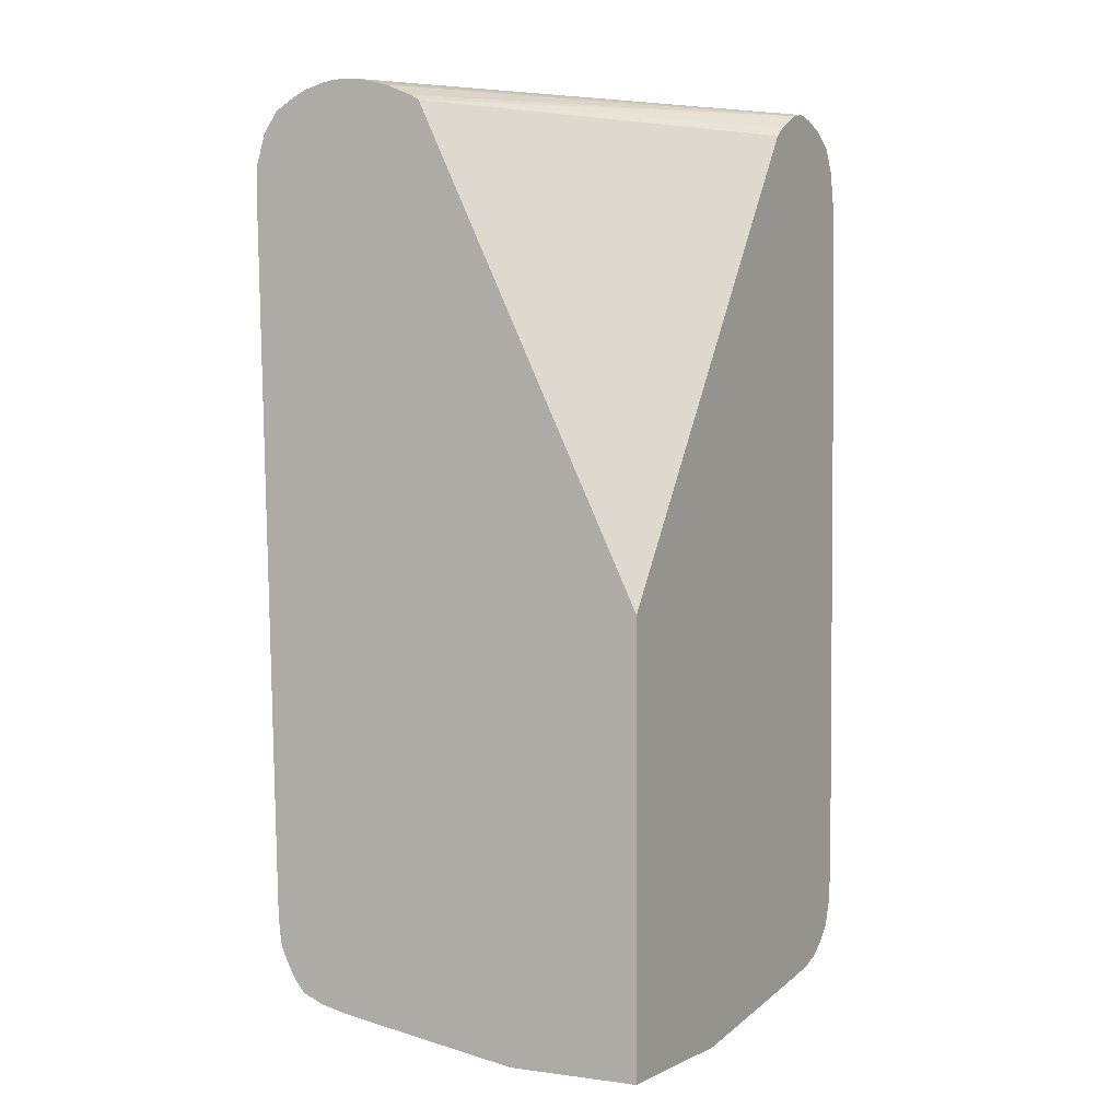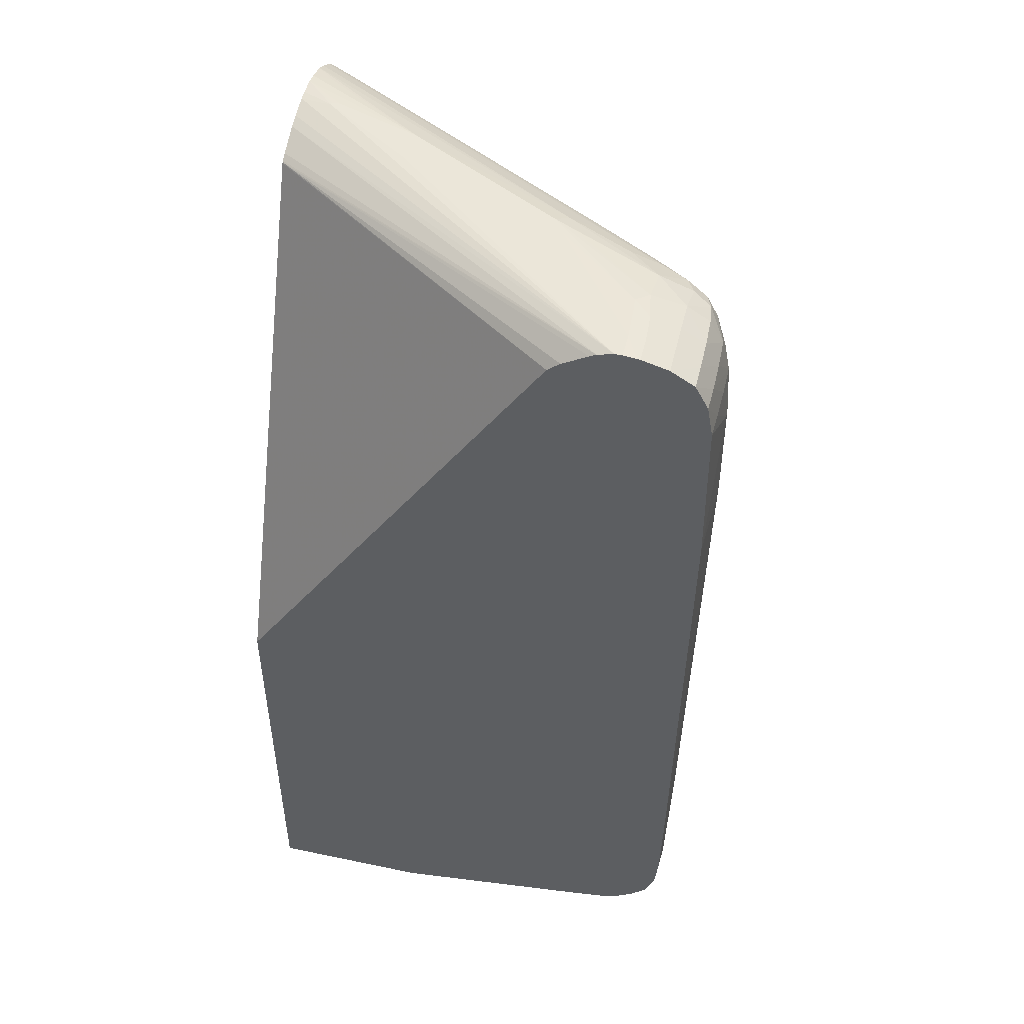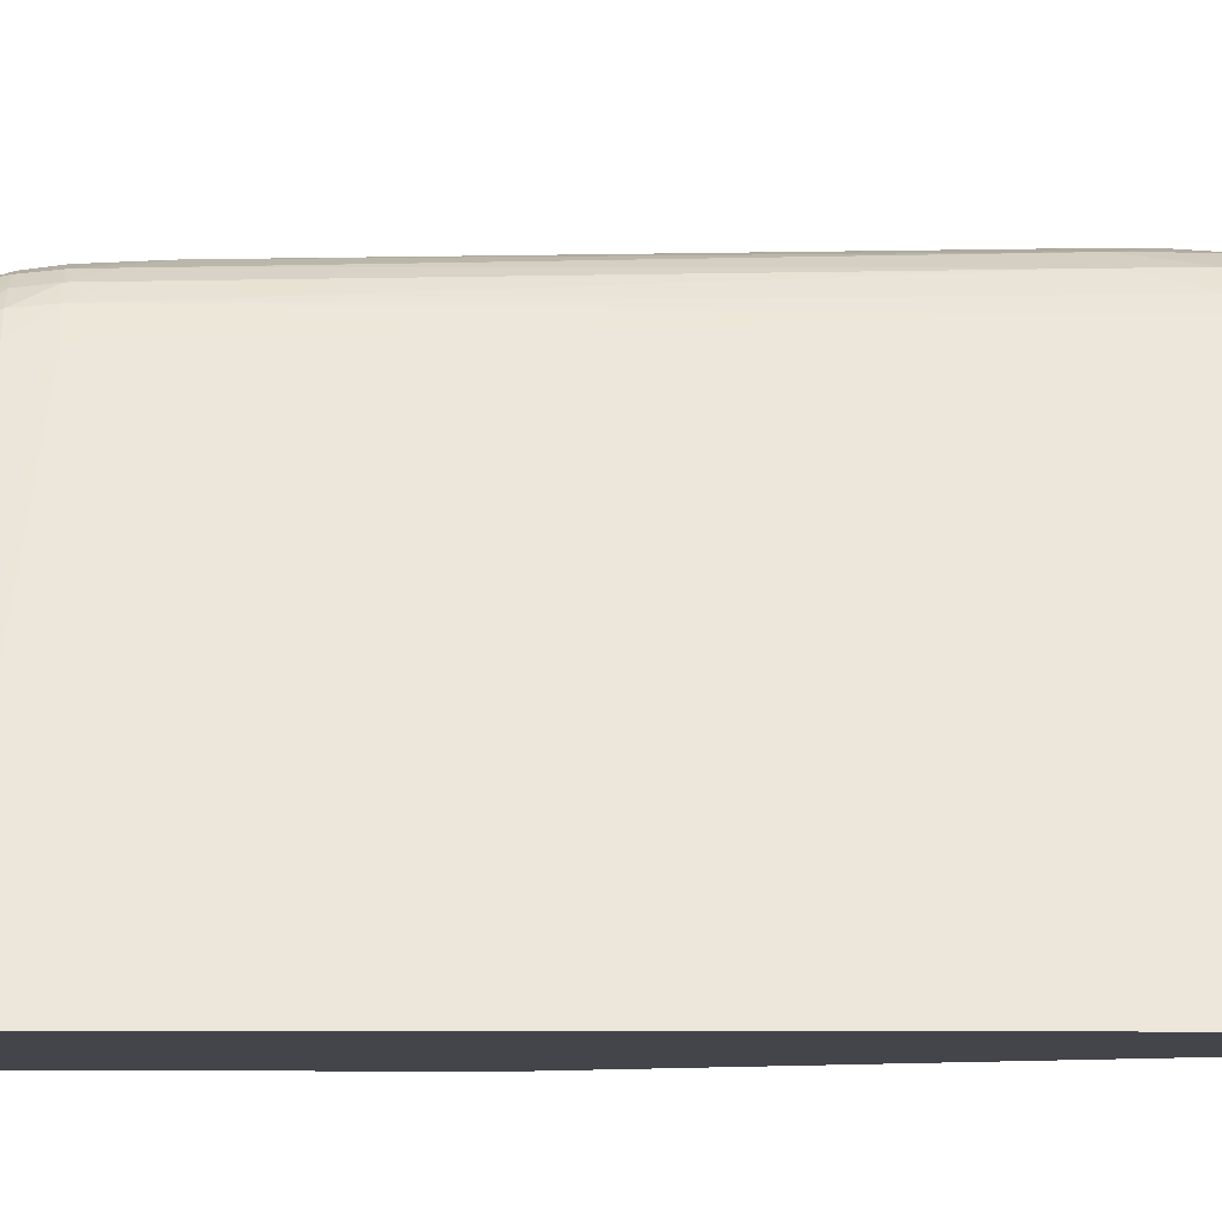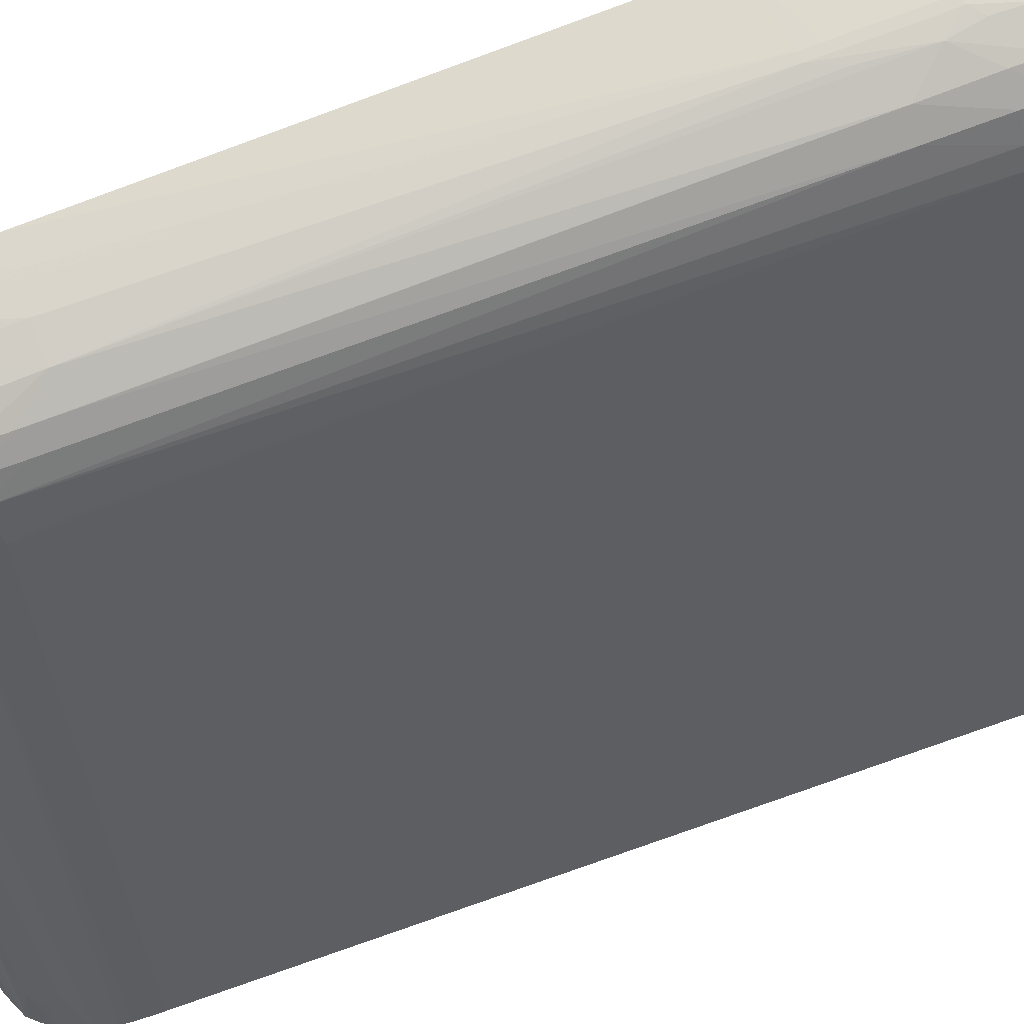
<metadata>
{"format":"obj","ext":"obj","renderer":"f3d","projection":"perspective","resolution":1024,"background":"white","views":[{"elev":0.3,"azim":-151.1,"up":"+Y"},{"elev":47.8,"azim":-76.8,"up":"+Y"},{"elev":-9.3,"azim":87.3,"up":"+Z"},{"elev":74.0,"azim":68.7,"up":"+Z"}]}
</metadata>
<code>
v 0.006112 0.02905 0.01276
v 0.005939 0.02905 0.01276
v 0.006112 0.02873 0.01276
v 0.00647 0.03053 0.01272
v 0.006134 0.03053 0.01276
v 0.006119 0.03097 0.01276
v 0.004482 0.02852 0.01268
v 0.005939 0.02873 0.01276
v 0.005947 0.03097 0.01276
v 0.006351 0.02924 0.01272
v 0.005704 0.01845 0.01255
v 0.006375 0.01845 0.01245
v 0.007046 0.02986 0.01251
v 0.007046 0.0312 0.01252
v 0.007046 0.03187 0.0125
v 0.006355 0.0312 0.01272
v 0.006375 0.03187 0.01267
v 0.005704 0.03187 0.01267
v 0.004482 0.03187 0.01264
v 0.004482 0.01845 0.01253
v 0.004482 0.0179 0.01252
v 0.005032 0.01845 0.01255
v 0.005032 0.01644 0.01251
v 0.005032 0.03187 0.01266
v 0.005704 0.01711 0.01249
v 0.005704 0.01644 0.01245
v 0.006375 0.01778 0.01241
v 0.006888 0.01711 0.01219
v 0.006908 0.01778 0.0122
v 0.0075 0.02986 0.01219
v 0.007522 0.0312 0.01221
v 0.006922 0.01845 0.01222
v 0.007513 0.03187 0.01221
v 0.00746 0.03236 0.01216
v 0.007073 0.03257 0.01229
v 0.006375 0.03254 0.01251
v 0.005704 0.03254 0.01253
v 0.005032 0.03254 0.01253
v 0.004482 0.03254 0.01252
v 0.004482 0.01711 0.01251
v 0.004482 0.01644 0.01249
v 0.004482 0.01589 0.01243
v 0.005032 0.01577 0.0124
v 0.005697 0.01576 0.01225
v 0.006375 0.01644 0.01228
v 0.006375 0.01711 0.01238
v 0.006796 0.01644 0.01213
v 0.007223 0.01711 0.01193
v 0.007244 0.01778 0.01195
v 0.007858 0.0312 0.0118
v 0.007512 0.03053 0.0122
v 0.007487 0.02919 0.01218
v 0.007519 0.01711 0.0116
v 0.007849 0.03187 0.01179
v 0.008065 0.03224 0.01143
v 0.007707 0.03252 0.01173
v 0.007315 0.03281 0.01202
v 0.006868 0.03296 0.01216
v 0.006375 0.03302 0.01222
v 0.005704 0.03305 0.01224
v 0.005032 0.03305 0.01225
v 0.004482 0.03305 0.01224
v 0.004482 0.01577 0.01241
v 0.004482 0.01534 0.01225
v 0.005032 0.01531 0.01219
v 0.005468 0.01537 0.01214
v 0.006715 0.0161 0.01208
v 0.007132 0.01644 0.01188
v 0.007485 0.01644 0.01154
v 0.008086 0.0312 0.01146
v 0.008083 0.03187 0.01145
v 0.007797 0.01644 0.01107
v 0.00789 0.01716 0.01101
v 0.007864 0.01778 0.01108
v 0.01209 0.03225 0.004725
v 0.008787 0.03235 0.01017
v 0.008678 0.0328 0.009993
v 0.007954 0.03269 0.01125
v 0.008316 0.03187 0.01107
v 0.008622 0.03187 0.01057
v 0.007507 0.033 0.01158
v 0.007073 0.03311 0.01178
v 0.006375 0.03332 0.01174
v 0.005704 0.03335 0.01174
v 0.005032 0.03335 0.01174
v 0.004482 0.03336 0.01174
v 0.004482 0.01526 0.01221
v 0.004482 0.01498 0.01194
v 0.005074 0.01493 0.01172
v 0.006791 0.01539 0.01146
v 0.005326 0.01477 0.01138
v 0.005704 0.01483 0.01128
v 0.005697 0.01519 0.01176
v 0.006375 0.01529 0.01156
v 0.007238 0.01557 0.0113
v 0.007432 0.01602 0.01146
v 0.008177 0.01577 0.01026
v 0.01339 0.0312 0.002601
v 0.01339 0.03187 0.00263
v 0.008701 0.01558 0.009357
v 0.008028 0.01644 0.01069
v 0.008046 0.01696 0.01072
v 0.01285 0.01644 0.002601
v 0.01286 0.01666 0.002601
v 0.01288 0.01711 0.002601
v 0.01339 0.03191 0.002601
v 0.0128 0.03233 0.003443
v 0.0132 0.03259 0.002601
v 0.0127 0.03278 0.00327
v 0.009393 0.03288 0.00872
v 0.008092 0.03292 0.0108
v 0.007726 0.03309 0.01104
v 0.007046 0.0334 0.01107
v 0.006329 0.0335 0.01102
v 0.005704 0.03351 0.01114
v 0.005032 0.03351 0.01117
v 0.004482 0.03339 0.01164
v 0.004482 0.01491 0.01186
v 0.004879 0.01473 0.01147
v 0.006391 0.01493 0.01105
v 0.007027 0.01522 0.01108
v 0.007494 0.01533 0.01086
v 0.005074 0.01463 0.01112
v 0.005704 0.01469 0.01094
v 0.006178 0.01473 0.01081
v 0.006626 0.01479 0.01068
v 0.008111 0.01535 0.01015
v 0.007949 0.01577 0.0106
v 0.0134 0.03187 0.002601
v 0.008835 0.01523 0.008909
v 0.009407 0.0154 0.008076
v 0.01273 0.01558 0.002648
v 0.01276 0.01562 0.002601
v 0.008735 0.01603 0.009414
v 0.01281 0.01595 0.002601
v 0.01276 0.01603 0.002702
v 0.01283 0.01614 0.002601
v 0.0129 0.033 0.002601
v 0.01283 0.03295 0.002823
v 0.01212 0.03292 0.004095
v 0.008814 0.03296 0.009545
v 0.008216 0.03302 0.0104
v 0.008957 0.03307 0.009058
v 0.008428 0.03314 0.009753
v 0.007717 0.03331 0.0104
v 0.008337 0.03342 0.009022
v 0.008079 0.03356 0.008773
v 0.007862 0.03353 0.009221
v 0.006075 0.03355 0.01077
v 0.005704 0.03356 0.0108
v 0.005032 0.03356 0.01084
v 0.004482 0.03353 0.01111
v 0.004482 0.03352 0.01117
v 0.004482 0.01469 0.01153
v 0.004482 0.01453 0.01108
v 0.007046 0.01487 0.01055
v 0.007416 0.01475 0.0101
v 0.008081 0.01474 0.009431
v 0.005704 0.01452 0.0104
v 0.006391 0.01464 0.01043
v 0.007046 0.0147 0.01021
v 0.008698 0.01479 0.00869
v 0.009993 0.01487 0.006605
v 0.01214 0.01531 0.003457
v 0.0127 0.01548 0.002601
v 0.01278 0.03308 0.002601
v 0.01224 0.03301 0.003691
v 0.01174 0.0333 0.003691
v 0.01216 0.03339 0.002601
v 0.01007 0.03355 0.005386
v 0.009674 0.03356 0.005648
v 0.00767 0.03357 0.009022
v 0.007329 0.03357 0.008592
v 0.005032 0.03356 0.01068
v 0.004482 0.03356 0.01084
v 0.004482 0.01441 0.0104
v 0.005032 0.01444 0.0104
v 0.007046 0.01454 0.009729
v 0.00767 0.01469 0.009684
v 0.007717 0.01451 0.009058
v 0.008222 0.01468 0.009058
v 0.008831 0.01469 0.008242
v 0.006375 0.01445 0.009729
v 0.009419 0.01474 0.007425
v 0.01143 0.01474 0.004064
v 0.01201 0.01486 0.003236
v 0.01227 0.01509 0.003016
v 0.01249 0.01507 0.002601
v 0.01243 0.03327 0.002601
v 0.01173 0.03348 0.002601
v 0.01174 0.03344 0.00302
v 0.01147 0.03352 0.002601
v 0.01079 0.03355 0.00349
v 0.009773 0.03356 0.005038
v 0.009326 0.03357 0.005265
v 0.004482 0.03356 0.01068
v 0.004482 0.01374 0.006009
v 0.007046 0.0144 0.009058
v 0.008439 0.01458 0.008434
v 0.007717 0.01439 0.008387
v 0.008387 0.0144 0.007716
v 0.01013 0.0147 0.006157
v 0.009058 0.01446 0.007046
v 0.009056 0.01463 0.007676
v 0.01026 0.01463 0.005703
v 0.01154 0.01467 0.003691
v 0.01214 0.01472 0.002789
v 0.01236 0.01488 0.002601
v 0.01109 0.0335 0.002601
v 0.01072 0.03355 0.003307
v 0.01079 0.03355 0.003307
v 0.01088 0.03348 0.002601
v 0.01042 0.03336 0.002601
v 0.01015 0.03328 0.002601
v 0.004482 0.03347 0.01035
v 0.004482 0.01374 0.002601
v 0.004562 0.01374 0.005954
v 0.004971 0.01374 0.005622
v 0.004984 0.01374 0.005612
v 0.005319 0.01374 0.005321
v 0.005644 0.01374 0.004986
v 0.005969 0.01374 0.004638
v 0.005979 0.01374 0.004627
v 0.006241 0.01374 0.004302
v 0.006249 0.01374 0.004292
v 0.006584 0.01374 0.003835
v 0.009058 0.01436 0.006375
v 0.009729 0.01441 0.005703
v 0.01107 0.01446 0.003691
v 0.01107 0.01462 0.004318
v 0.01177 0.0146 0.003016
v 0.01218 0.01469 0.002601
v 0.009733 0.03309 0.002601
v 0.004482 0.0334 0.01021
v 0.009561 0.03301 0.002601
v 0.009408 0.03292 0.002601
v 0.009359 0.0329 0.002634
v 0.007247 0.01374 0.002601
v 0.004482 0.02264 0.002601
v 0.006795 0.01374 0.003509
v 0.0104 0.01438 0.004362
v 0.006801 0.01374 0.003499
v 0.01107 0.01436 0.00302
v 0.01175 0.01451 0.002601
v 0.004482 0.03309 0.009664
v 0.00937 0.03288 0.002601
v 0.004482 0.03287 0.009397
v 0.01107 0.01436 0.002601
v 0.00708 0.01374 0.002963
v 0.007047 0.01374 0.003035
v 0.007054 0.01374 0.00302
f 141 143 142
f 131 164 132
f 132 165 133
f 132 164 165
f 133 135 134
f 138 167 139
f 138 166 167
f 139 167 141
f 130 164 131
f 141 167 143
f 135 137 136
f 139 141 140
f 121 157 122
f 130 162 163
f 127 162 130
f 127 158 162
f 126 157 156
f 125 157 126
f 125 161 157
f 124 160 125
f 123 160 124
f 123 159 160
f 123 155 159
f 143 167 166
f 122 158 127
f 122 157 158
f 130 163 164
f 125 160 161
f 151 174 196
f 144 168 146
f 160 178 161
f 159 183 178
f 121 156 157
f 159 177 183
f 159 178 160
f 158 182 162
f 158 181 182
f 158 180 181
f 158 179 180
f 157 179 158
f 157 178 179
f 157 161 178
f 155 177 159
f 143 166 144
f 155 176 177
f 151 196 175
f 151 173 174
f 151 172 173
f 150 172 151
f 149 172 150
f 147 172 149
f 147 171 172
f 147 170 171
f 146 170 147
f 146 169 170
f 146 168 169
f 144 166 168
f 144 146 145
f 151 175 152
f 120 156 121
f 101 136 137
f 119 155 123
f 100 134 101
f 100 133 134
f 100 132 133
f 100 131 132
f 100 130 131
f 100 127 130
f 99 129 106
f 98 106 129
f 98 108 106
f 98 138 108
f 98 166 138
f 98 189 166
f 98 169 189
f 98 190 169
f 98 192 190
f 98 209 192
f 98 212 209
f 98 213 212
f 98 214 213
f 98 233 214
f 98 235 233
f 98 236 235
f 98 246 236
f 98 239 246
f 98 216 239
f 162 182 184
f 98 238 216
f 101 134 135
f 101 135 136
f 101 137 102
f 102 137 103
f 119 154 155
f 118 154 119
f 116 153 117
f 116 152 153
f 116 151 152
f 115 151 116
f 115 150 151
f 115 149 150
f 114 149 115
f 114 147 149
f 114 148 147
f 113 148 114
f 113 147 148
f 120 126 156
f 113 146 147
f 112 145 113
f 112 144 145
f 112 143 144
f 112 142 143
f 111 142 112
f 111 141 142
f 110 141 111
f 110 140 141
f 109 140 110
f 109 139 140
f 108 139 109
f 108 138 139
f 106 108 107
f 113 145 146
f 162 184 185
f 197 218 217
f 162 186 163
f 206 230 231
f 205 229 230
f 205 230 206
f 203 229 205
f 203 228 229
f 203 205 204
f 202 205 206
f 201 228 203
f 201 227 228
f 201 226 227
f 201 225 226
f 201 224 225
f 201 223 224
f 201 222 223
f 201 221 222
f 201 220 221
f 200 220 201
f 199 201 203
f 198 220 200
f 198 219 220
f 198 218 219
f 198 217 218
f 197 217 198
f 197 219 218
f 197 220 219
f 197 221 220
f 197 222 221
f 206 231 207
f 207 232 208
f 207 231 232
f 209 212 210
f 98 248 238
f 243 248 244
f 243 251 249
f 243 250 251
f 242 250 243
f 241 242 243
f 239 247 246
f 238 243 249
f 238 248 243
f 237 247 245
f 237 246 247
f 236 246 237
f 234 237 245
f 197 223 222
f 231 244 232
f 229 244 231
f 229 243 244
f 229 241 243
f 228 241 229
f 227 242 241
f 227 240 242
f 227 241 228
f 226 240 227
f 215 237 234
f 215 236 237
f 215 235 236
f 215 233 235
f 214 233 215
f 229 231 230
f 162 185 186
f 197 224 223
f 197 226 225
f 180 200 201
f 180 198 200
f 180 199 181
f 178 180 179
f 178 198 180
f 178 183 198
f 177 198 183
f 177 197 198
f 176 197 177
f 173 196 174
f 173 195 196
f 172 195 173
f 172 194 195
f 171 193 194
f 171 194 172
f 170 190 192
f 170 191 190
f 170 193 171
f 170 192 193
f 169 191 170
f 169 190 191
f 168 189 169
f 166 189 168
f 164 188 165
f 164 187 188
f 164 186 187
f 163 186 164
f 180 201 199
f 181 199 182
f 182 202 184
f 182 199 203
f 197 240 226
f 197 242 240
f 197 250 242
f 197 251 250
f 197 249 251
f 197 238 249
f 197 216 238
f 196 214 215
f 196 213 214
f 196 212 213
f 196 210 212
f 195 210 196
f 195 211 210
f 197 225 224
f 194 211 195
f 192 211 193
f 192 210 211
f 192 209 210
f 186 207 208
f 186 188 187
f 186 208 188
f 185 207 186
f 185 206 207
f 185 202 206
f 184 202 185
f 182 205 202
f 182 204 205
f 182 203 204
f 193 211 194
f 98 244 248
f 29 49 32
f 98 208 232
f 24 38 39
f 23 26 25
f 23 43 26
f 23 42 43
f 23 41 42
f 23 40 41
f 21 23 22
f 21 40 23
f 19 24 39
f 18 38 24
f 17 38 18
f 17 37 38
f 17 36 37
f 15 36 17
f 15 35 36
f 15 34 35
f 15 33 34
f 15 17 16
f 14 33 15
f 14 31 33
f 13 32 30
f 13 29 32
f 13 31 14
f 13 30 31
f 12 29 13
f 12 28 29
f 12 27 28
f 26 43 44
f 12 26 27
f 26 44 45
f 26 46 27
f 38 61 62
f 37 61 38
f 37 60 61
f 36 60 37
f 36 59 60
f 36 58 59
f 35 58 36
f 35 57 58
f 34 57 35
f 34 56 57
f 34 55 56
f 34 54 55
f 33 54 34
f 33 50 54
f 31 50 33
f 31 51 50
f 30 53 50
f 30 52 53
f 30 49 52
f 30 32 49
f 30 51 31
f 30 50 51
f 29 48 49
f 28 48 29
f 28 47 48
f 28 46 47
f 27 46 28
f 26 45 46
f 12 25 26
f 11 25 12
f 9 24 19
f 7 39 62
f 7 19 39
f 7 9 19
f 6 18 9
f 6 17 18
f 6 16 17
f 4 12 13
f 4 10 12
f 4 6 5
f 4 16 6
f 4 15 16
f 4 14 15
f 4 13 14
f 3 12 10
f 3 11 12
f 3 8 11
f 3 10 4
f 2 9 7
f 2 7 8
f 1 9 2
f 1 6 9
f 1 5 6
f 1 4 5
f 1 3 4
f 1 8 3
f 1 2 8
f 98 232 244
f 7 62 86
f 7 86 117
f 7 117 153
f 7 153 152
f 9 18 24
f 8 23 11
f 8 22 23
f 8 21 22
f 8 20 21
f 7 20 8
f 7 21 20
f 7 40 21
f 7 41 40
f 7 42 41
f 7 63 42
f 7 64 63
f 7 87 64
f 38 62 39
f 7 88 87
f 7 154 118
f 7 155 154
f 7 176 155
f 7 197 176
f 7 216 197
f 7 239 216
f 7 247 239
f 7 245 247
f 7 234 245
f 7 215 234
f 7 196 215
f 7 175 196
f 7 152 175
f 7 118 88
f 42 63 43
f 11 23 25
f 43 64 65
f 84 116 85
f 84 115 116
f 83 115 84
f 83 114 115
f 83 113 114
f 82 113 83
f 81 113 82
f 81 112 113
f 81 111 112
f 78 111 81
f 77 111 78
f 77 110 111
f 77 109 110
f 77 108 109
f 75 99 106
f 75 80 99
f 75 77 76
f 75 108 77
f 75 107 108
f 75 106 107
f 73 105 98
f 73 104 105
f 73 103 104
f 73 102 103
f 73 101 102
f 72 101 73
f 72 100 101
f 85 117 86
f 88 118 89
f 89 118 119
f 89 119 91
f 98 188 208
f 43 63 64
f 98 165 188
f 98 133 165
f 98 135 133
f 98 137 135
f 98 103 137
f 98 104 103
f 98 105 104
f 98 129 99
f 97 127 100
f 97 128 127
f 96 128 97
f 72 97 100
f 96 127 128
f 95 122 96
f 92 94 93
f 92 120 94
f 92 126 120
f 91 126 92
f 91 125 126
f 91 124 125
f 91 123 124
f 91 119 123
f 90 122 95
f 90 121 122
f 90 120 121
f 90 94 120
f 96 122 127
f 70 73 98
f 85 116 117
f 53 72 73
f 56 78 57
f 55 80 75
f 55 79 80
f 55 78 56
f 55 77 78
f 55 76 77
f 55 75 76
f 54 71 55
f 53 74 70
f 53 73 74
f 53 69 72
f 50 53 70
f 50 71 54
f 50 70 71
f 49 53 52
f 48 53 49
f 48 69 53
f 48 68 69
f 47 68 48
f 47 67 68
f 45 47 46
f 45 67 47
f 44 67 45
f 44 66 67
f 70 74 73
f 43 66 44
f 43 65 66
f 57 78 81
f 57 81 82
f 55 71 79
f 66 94 90
f 70 80 79
f 70 99 80
f 70 98 99
f 69 97 72
f 69 96 97
f 68 96 69
f 67 96 68
f 67 95 96
f 67 90 95
f 57 82 58
f 66 93 94
f 66 92 93
f 66 91 92
f 66 90 67
f 66 89 91
f 60 84 85
f 58 82 83
f 58 83 59
f 59 83 60
f 60 83 84
f 65 89 66
f 60 85 61
f 70 79 71
f 61 86 62
f 64 87 65
f 65 87 88
f 65 88 89
f 61 85 86

</code>
